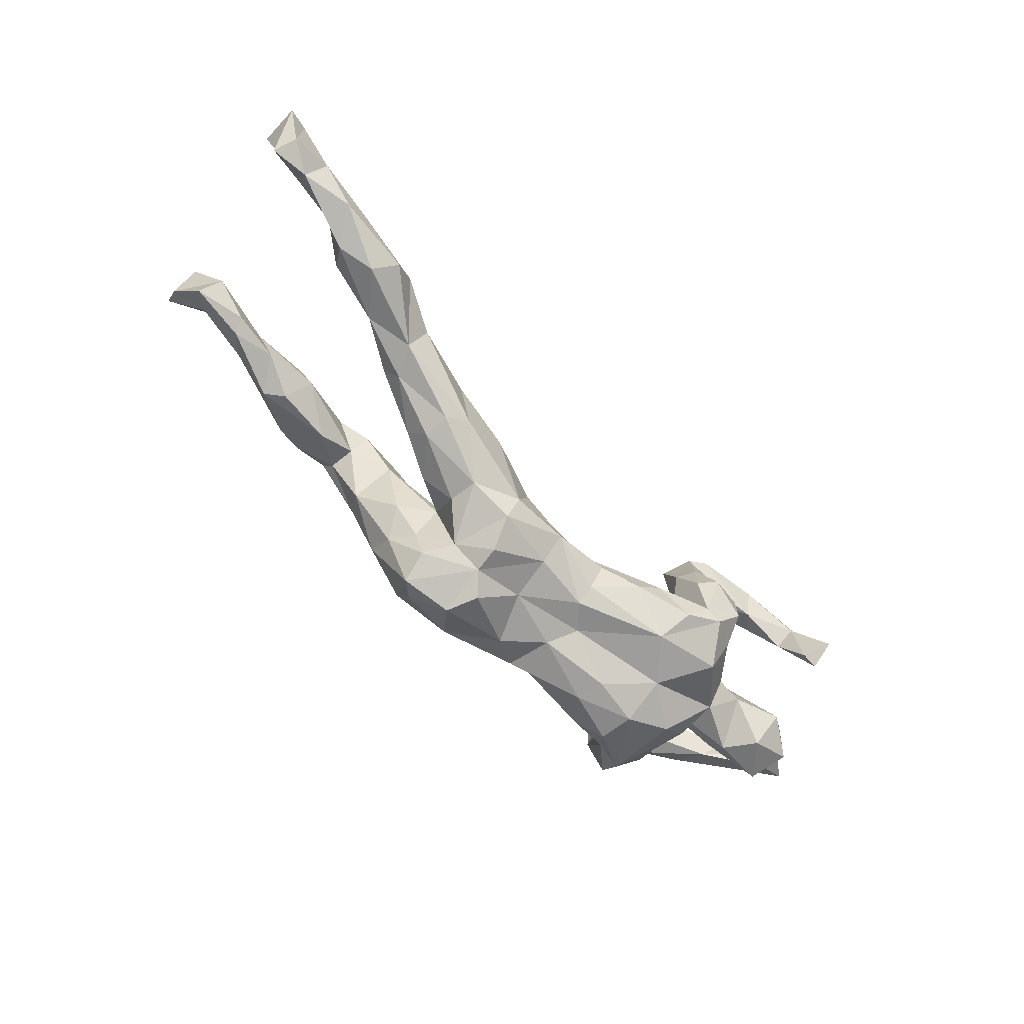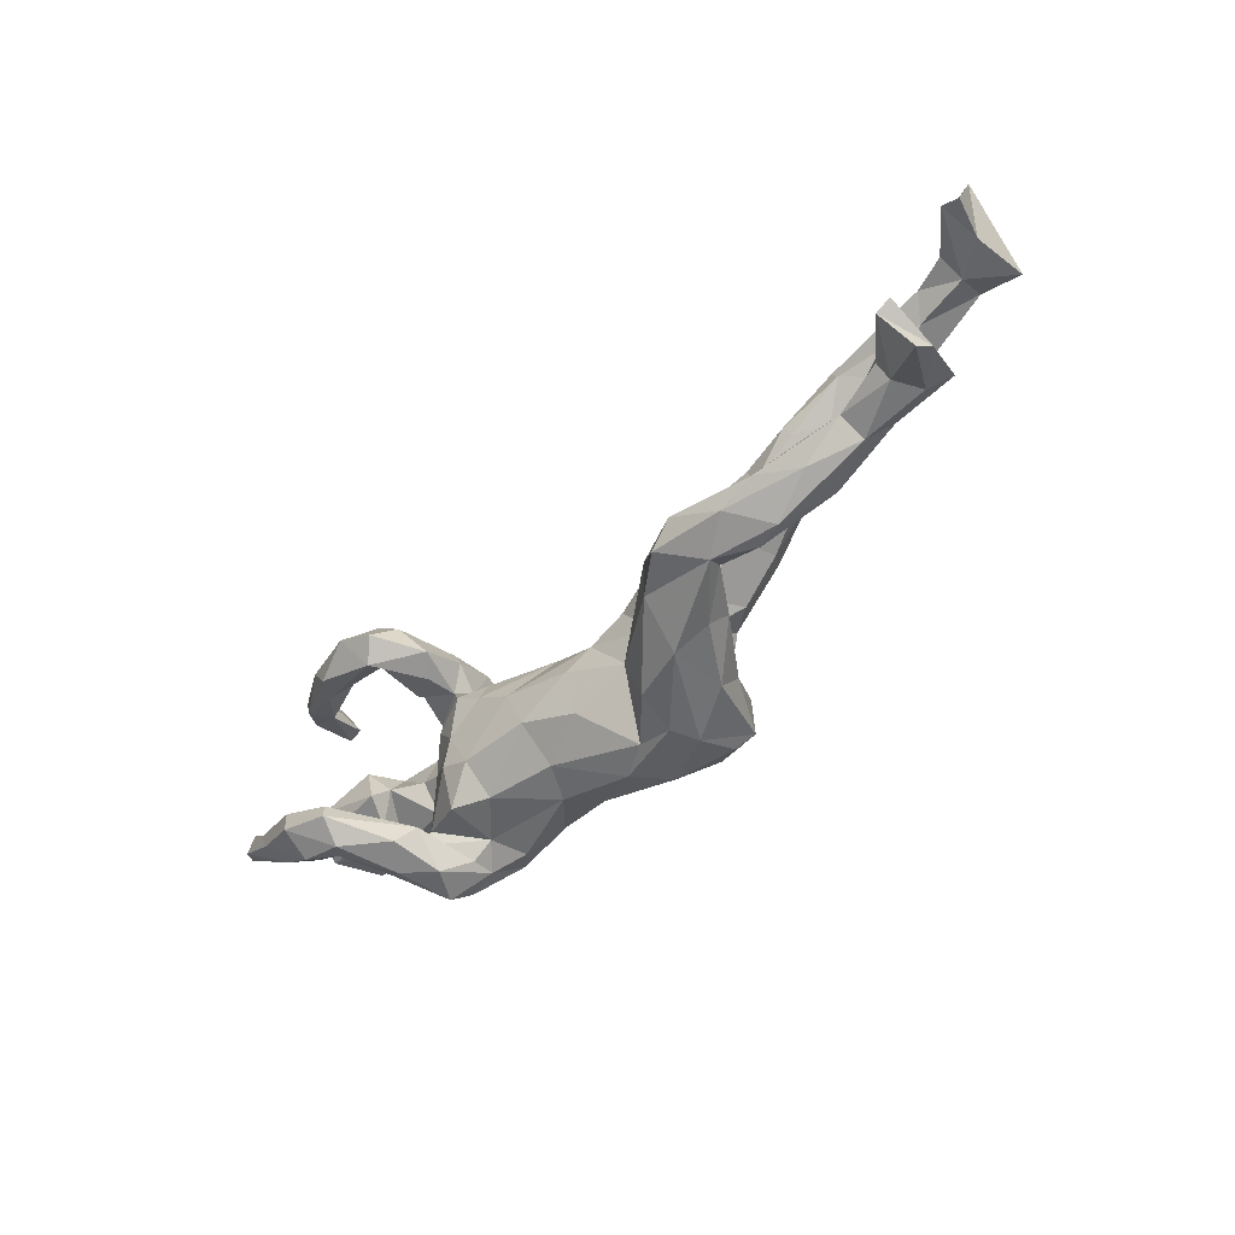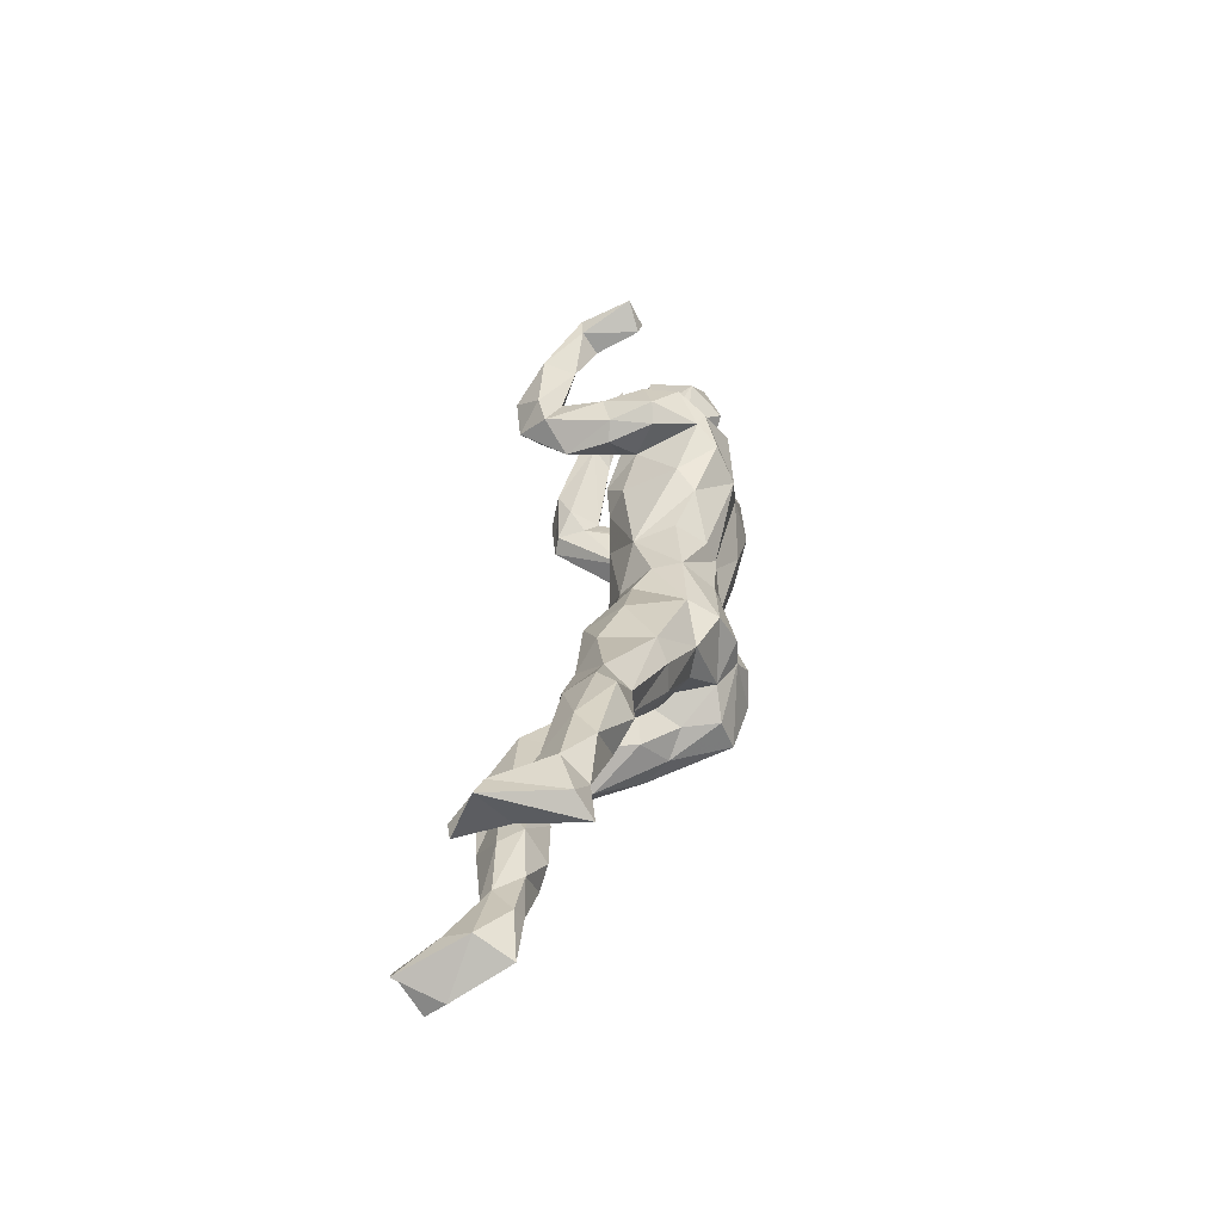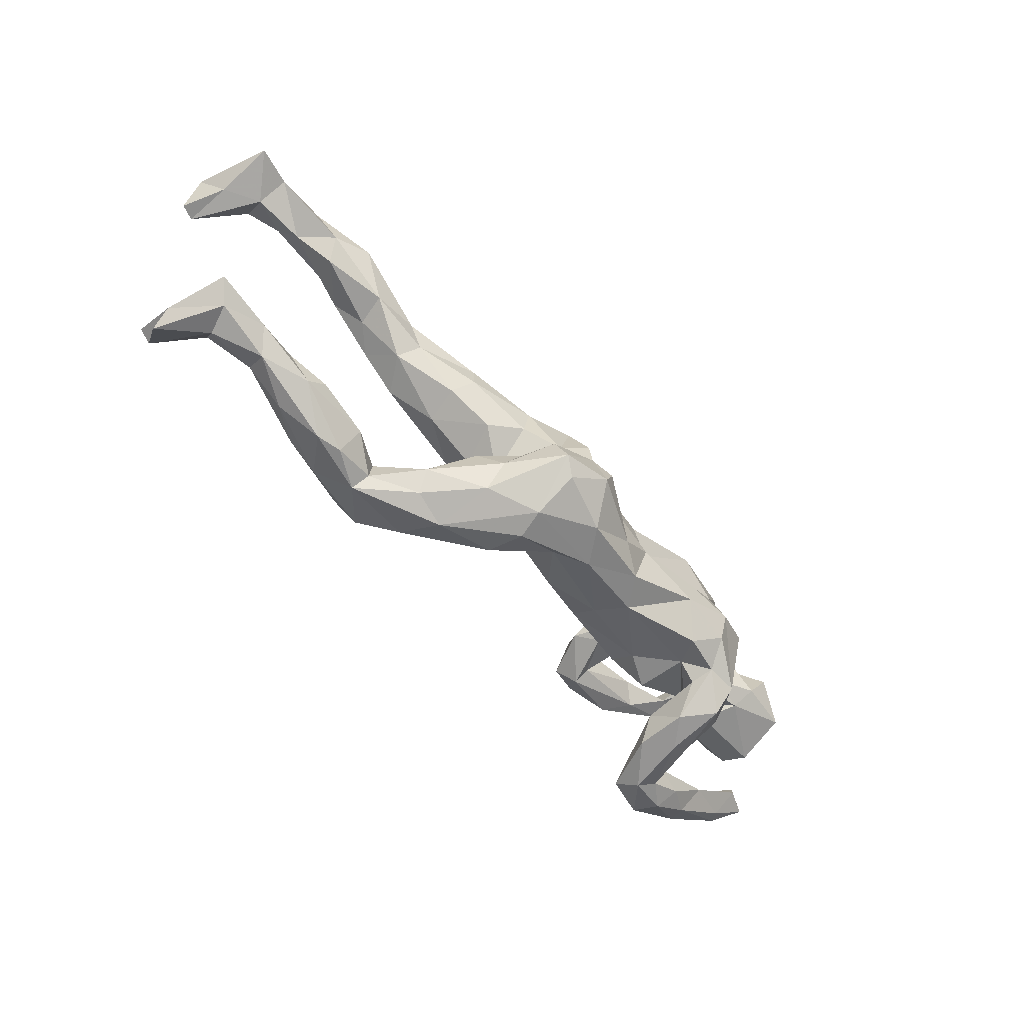
<metadata>
{"format":"obj","ext":"obj","renderer":"f3d","projection":"perspective","resolution":1024,"background":"white","views":[{"elev":-72.7,"azim":134.3,"up":"+Z"},{"elev":-49.8,"azim":46.7,"up":"+Y"},{"elev":31.8,"azim":97.7,"up":"+Y"},{"elev":-63.6,"azim":131.3,"up":"+Y"}]}
</metadata>
<code>
v -0.3484 -0.1902 -0.01782
v 0.1363 -0.2089 -0.1025
v -0.3901 -0.1954 0.02852
v -0.006169 -0.1838 -0.09339
v -0.3862 -0.19 -0.073
v 0.1232 -0.2137 -0.05287
v -0.3828 -0.1552 -0.1143
v 0.03815 -0.1834 -0.1495
v -0.3317 -0.1464 -0.1094
v -0.4329 -0.1337 -0.03879
v 0.1359 -0.1735 -0.1768
v -0.4183 -0.175 0.01886
v -0.413 -0.1917 0.1328
v 0.2216 -0.1912 -0.0617
v -0.2638 -0.1452 -0.1211
v -0.3504 -0.1833 0.07134
v 0.229 -0.2075 0.04018
v -0.4803 -0.1784 0.1406
v 0.1338 -0.1977 0.01255
v 0.07806 -0.1346 -0.208
v -0.09371 -0.1475 -0.1282
v -0.1328 -0.1496 -0.07921
v -0.4374 -0.1796 0.1105
v 0.164 -0.1512 -0.193
v -0.3272 -0.151 -0.0683
v 0.05623 -0.08094 -0.2047
v -0.3882 -0.1152 -0.00674
v -0.3382 -0.1406 0.03855
v -0.3987 -0.1633 0.1726
v -0.1034 -0.1355 -0.02622
v -0.2934 -0.1261 -0.07209
v 0.2897 -0.1884 0.03141
v -0.2183 -0.09739 -0.1579
v -0.3064 -0.1192 -0.1567
v -0.3706 -0.09363 -0.01287
v -0.5449 -0.1326 0.1305
v -0.2874 -0.1223 0.01483
v 0.05307 -0.1824 -0.0623
v -0.04246 -0.1225 -0.1547
v -0.4164 -0.08988 -0.08665
v -0.4969 -0.1451 0.1066
v 0.1762 -0.09919 -0.1742
v 0.221 -0.145 -0.09965
v -0.3093 -0.05702 -0.1715
v -0.4178 -0.1212 0.1226
v -0.4166 -0.1198 0.001112
v 0.3031 -0.1563 0.003281
v 0.2483 -0.1637 0.1172
v -0.4741 -0.1515 0.1905
v 0.4353 -0.1888 0.07737
v -0.2285 -0.1217 -0.01252
v 0.4215 -0.1312 0.04919
v -0.4906 -0.0998 0.1808
v -0.3772 -0.02685 -0.1538
v -0.0154 -0.1124 0.006562
v 0.5508 -0.1549 0.1113
v 0.4776 -0.1887 0.08774
v 0.3627 -0.1672 0.08213
v 0.3713 -0.1877 0.1109
v -0.4476 -0.1012 0.1519
v -0.4072 -0.1337 0.1681
v -0.2268 -0.04764 -0.1635
v -0.5659 -0.07425 0.09828
v 0.08843 -0.04707 -0.1892
v 0.3121 -0.1609 0.163
v -0.4509 -0.1283 0.1024
v -0.1054 -0.0661 -0.1493
v -0.6438 -0.05301 0.1165
v 0.184 -0.09296 0.046
v 0.5508 -0.1489 0.045
v 0.1276 -0.1448 0.03996
v -0.5615 -0.1101 0.1668
v 0.4291 -0.1656 0.1477
v 0.2478 -0.09997 -0.05894
v 0.6298 -0.1373 0.07575
v -0.2832 -0.05103 0.04101
v 0.09019 -0.08309 -0.000754
v -0.1129 -0.07309 0.02801
v 0.2559 -0.09943 0.1236
v 0.7887 -0.1778 0.1597
v 0.7931 -0.1483 0.1275
v -0.4945 -0.01697 -0.05293
v 0.1966 -0.09873 -0.1149
v 0.7678 -0.1265 0.2047
v 0.661 -0.1044 0.04601
v 0.3554 -0.1332 0.1728
v -0.2322 -0.07285 0.03726
v 0.52 -0.1219 0.03698
v 0.6238 -0.1122 0.1147
v -0.1333 -0.01608 -0.1292
v 0.1829 -0.06308 -0.007649
v 0.4887 -0.1433 0.1464
v -0.5857 -0.04569 0.1277
v 0.289 -0.08661 0.04358
v 0.731 -0.1187 0.06618
v -0.3849 -0.02855 -0.03442
v -0.4364 -0.008115 -0.06253
v 0.3582 -0.1221 0.08155
v 0.5001 -0.0787 0.07238
v -0.5034 0.007449 -0.09017
v 0.2005 -0.004461 -0.1263
v 0.3489 -0.0922 0.1169
v 0.1874 -0.05951 -0.04943
v -0.6618 -0.03853 0.1387
v 0.7116 -0.1238 0.1144
v 0.4056 -0.1063 0.1246
v -0.6166 -0.02304 0.1014
v -0.6071 0.07129 -0.06698
v 0.09539 -0.001856 -0.1879
v -0.4191 -0.02245 -0.1127
v -0.5895 0.005257 -0.08175
v 0.5268 -0.08545 0.1086
v -0.01794 -0.0319 0.0243
v -0.00245 -0.03886 -0.156
v 0.008756 0.03538 -0.1451
v 0.1454 -0.05021 -0.1629
v -0.4725 -0.0252 0.007801
v -0.6583 -0.003576 0.07909
v 0.591 -0.08929 0.05623
v -0.4265 0.04508 -0.0882
v -0.609 -0.04457 0.149
v -0.6011 -0.01587 0.006291
v -0.5867 -0.003045 0.04748
v -0.3619 0.06042 -0.009359
v 0.7627 -0.09256 0.03952
v 0.6751 -0.07791 0.05768
v -0.4484 -0.003424 0.05559
v 0.7067 -0.09988 0.1344
v 0.733 -0.08713 0.1446
v -0.3857 0.01926 -0.000944
v -0.7066 0.001352 0.09928
v -0.6718 0.0289 0.0875
v 0.139 -0.03767 -0.004534
v 0.7916 -0.112 0.2021
v -0.3494 0.006124 0.001847
v -0.6484 -0.005931 0.1371
v 0.01401 0.01582 0.003025
v 0.3109 0.04211 -0.1063
v 0.6266 -0.08902 0.09679
v 0.2548 -0.02306 -0.08844
v 0.7446 -0.06419 0.1002
v -0.09457 0.02442 -0.1369
v -0.5651 0.03309 0.06624
v -0.1387 -0.00051 0.03916
v -0.3008 0.02185 -0.1503
v -0.6252 0.03889 -0.003206
v 0.1961 0.0475 -0.1351
v -0.604 0.08184 0.02785
v -0.3087 0.05001 0.03319
v -0.2651 -0.001893 0.0453
v -0.5351 0.06257 -0.1039
v 0.1175 0.05217 -0.1621
v -0.4361 0.01968 0.02839
v 0.00818 0.07872 -0.09341
v -0.4675 0.06137 0.05356
v 0.02083 0.07149 -0.04692
v 0.2243 -0.03312 -0.01707
v -0.355 0.1117 -0.1306
v 0.3335 0.01482 -0.0733
v -0.4148 0.08733 -0.0566
v 0.0868 0.03216 0.004516
v 0.2303 0.02839 0.03432
v -0.2394 0.08941 -0.1516
v -0.4651 0.08479 -0.05214
v -0.4456 0.06995 -0.004396
v 0.4145 0.07427 -0.06906
v -0.09112 0.05795 -0.1218
v -0.07231 0.06302 -0.007191
v 0.318 0.008326 -0.01162
v -0.1957 0.03563 0.04744
v -0.5435 0.1132 -0.05099
v 0.3915 0.05356 0.02365
v 0.4347 0.05532 -0.03391
v -0.09262 0.0867 -0.07183
v -0.239 0.06165 0.05798
v 0.1135 0.07763 -0.1119
v -0.2013 0.08324 0.02635
v -0.3653 0.1476 -0.0687
v -0.3119 0.1737 -0.0948
v -0.1603 0.1148 -0.09513
v 0.3105 0.08917 -0.1043
v -0.2534 0.1471 -0.1214
v 0.08682 0.07339 -0.02504
v -0.2582 0.1214 0.01169
v 0.2235 0.07909 0.02961
v 0.1951 0.1092 -0.02628
v 0.2733 0.1094 -0.08426
v -0.2718 0.1111 0.03938
v -0.1971 0.1323 -0.06181
v -0.3272 0.1252 0.06832
v -0.2737 0.1077 0.09205
v 0.4528 0.1196 0.02695
v 0.369 0.0991 0.01957
v -0.3151 0.1194 0.1578
v -0.3127 0.1017 0.185
v 0.5229 0.1112 -0.06746
v 0.4637 0.09723 0.02129
v 0.3106 0.1245 -0.002768
v -0.2406 0.1221 0.1254
v -0.3654 0.1318 -0.02723
v -0.4148 0.1354 0.2001
v -0.2415 0.1486 0.05579
v -0.2807 0.1728 -0.08597
v -0.5039 0.1831 0.1117
v -0.3448 0.1972 -0.04725
v 0.509 0.1094 -0.01322
v 0.4297 0.1587 -0.02913
v -0.3421 0.1575 0.05362
v -0.453 0.1546 0.1581
v -0.2829 0.1314 0.2096
v -0.4208 0.1813 0.1366
v -0.5548 0.2179 0.03923
v 0.4417 0.1271 -0.06975
v -0.2552 0.1807 -0.01502
v 0.5562 0.1539 0.01558
v 0.6254 0.1317 -0.04191
v -0.3121 0.1875 0.07487
v -0.2583 0.1812 0.05548
v 0.6446 0.1636 -0.07134
v -0.2794 0.2087 -0.01083
v -0.3414 0.2 0.01098
v -0.269 0.1697 0.1649
v -0.4501 0.1838 0.1952
v -0.5266 0.1829 0.1466
v -0.5244 0.2185 0.04252
v -0.3234 0.1679 0.145
v -0.3422 0.1558 0.2244
v -0.3024 0.1874 0.1808
v 0.5823 0.18 -0.0911
v -0.5549 0.2042 0.1118
v -0.4108 0.2031 0.1884
v -0.5068 0.2193 0.1361
v 0.6894 0.1748 -0.01685
v 0.5516 0.2146 -0.06359
v -0.5425 0.2224 0.1437
v 0.7774 0.1857 -0.009647
v 0.5192 0.2058 -0.03167
v -0.5486 0.2656 0.06107
v 0.5389 0.1811 0.01027
v 0.8368 0.2032 -0.07573
v 0.6847 0.2256 -0.05709
v 0.7147 0.2073 0.01114
v 0.772 0.2089 -0.06065
v 0.6423 0.2245 -0.02072
v 0.8365 0.1813 0.1041
v 0.7725 0.2086 0.02928
v 0.835 0.1897 0.02362
v 0.8628 0.1799 0.09639
v 0.8651 0.2535 0.06582
v 0.8245 0.2402 -0.04898
v 0.8277 0.2471 0.05852
v 0.7556 0.2409 -0.02059
f 93 107 136
f 195 191 199
f 228 211 231
f 86 106 102
f 71 48 79
f 93 63 107
f 68 104 131
f 84 129 128
f 105 128 89
f 105 84 128
f 89 128 139
f 121 93 136
f 104 121 136
f 131 104 136
f 194 191 195
f 195 199 210
f 210 199 222
f 195 209 194
f 210 222 228
f 209 201 224
f 224 201 223
f 224 223 235
f 227 228 231
f 223 227 231
f 223 231 235
f 15 34 33
f 22 33 21
f 43 24 42
f 39 8 21
f 8 39 20
f 2 8 11
f 163 179 182
f 145 158 163
f 163 158 179
f 180 163 182
f 163 90 145
f 64 114 115
f 109 64 115
f 109 115 152
f 147 116 152
f 116 109 152
f 116 147 101
f 44 54 145
f 62 44 145
f 26 114 64
f 33 44 62
f 26 39 114
f 20 26 64
f 42 64 116
f 42 24 64
f 24 20 64
f 33 34 44
f 26 20 39
f 11 8 20
f 24 11 20
f 74 43 83
f 7 40 110
f 22 15 33
f 14 24 43
f 9 7 34
f 9 5 7
f 15 9 34
f 8 4 21
f 8 2 4
f 14 2 24
f 2 11 24
f 237 244 234
f 241 234 244
f 243 241 252
f 250 243 252
f 240 243 250
f 213 237 234
f 241 229 234
f 219 229 241
f 243 219 241
f 243 233 219
f 236 243 240
f 247 236 240
f 229 213 234
f 196 213 229
f 219 196 229
f 203 179 205
f 182 179 203
f 189 182 203
f 180 182 189
f 213 187 207
f 181 187 213
f 166 181 213
f 97 40 96
f 40 35 96
f 40 10 35
f 25 9 31
f 9 15 31
f 43 74 47
f 47 14 43
f 7 5 10
f 59 57 73
f 65 59 73
f 209 195 201
f 18 13 49
f 41 18 36
f 18 72 36
f 72 18 49
f 65 73 86
f 61 45 60
f 29 61 53
f 53 61 60
f 60 66 93
f 49 53 72
f 36 72 104
f 105 80 84
f 73 92 86
f 65 86 79
f 79 48 65
f 53 60 93
f 53 93 121
f 72 53 121
f 104 72 121
f 81 141 134
f 84 134 129
f 141 129 134
f 195 210 227
f 201 195 227
f 210 228 227
f 223 201 227
f 49 13 29
f 49 29 53
f 84 81 134
f 84 80 81
f 22 4 30
f 30 4 38
f 4 6 38
f 2 6 4
f 17 2 14
f 6 2 17
f 250 252 251
f 249 250 251
f 240 250 249
f 239 242 244
f 244 242 252
f 237 239 244
f 233 236 242
f 233 243 236
f 220 205 221
f 203 205 220
f 214 203 220
f 207 198 193
f 206 216 215
f 215 216 233
f 187 198 207
f 40 97 110
f 7 10 40
f 15 22 31
f 21 4 22
f 241 244 252
f 213 207 237
f 216 196 219
f 233 216 219
f 186 185 198
f 185 193 198
f 172 173 197
f 173 206 197
f 184 177 189
f 177 168 189
f 183 185 186
f 183 161 185
f 172 169 173
f 108 148 171
f 146 148 108
f 165 164 171
f 165 130 124
f 137 156 168
f 137 183 156
f 137 161 183
f 169 159 173
f 111 146 108
f 111 122 146
f 133 91 157
f 169 140 159
f 157 140 169
f 111 82 122
f 82 111 100
f 82 117 122
f 82 96 153
f 96 82 97
f 91 103 157
f 74 103 94
f 124 200 178
f 168 156 154
f 83 116 103
f 74 83 103
f 157 103 140
f 144 113 137
f 144 78 113
f 113 77 137
f 137 133 161
f 117 82 153
f 96 35 135
f 77 133 137
f 55 77 113
f 200 208 221
f 217 218 220
f 133 157 162
f 161 133 162
f 124 135 149
f 135 150 149
f 96 135 130
f 135 124 130
f 153 96 130
f 122 123 146
f 162 169 172
f 169 162 157
f 144 137 168
f 144 168 170
f 170 168 177
f 200 124 149
f 153 130 165
f 153 165 155
f 155 165 171
f 148 155 171
f 162 172 193
f 185 162 193
f 161 162 185
f 175 177 184
f 192 172 197
f 193 172 192
f 188 184 202
f 204 230 212
f 208 217 221
f 133 77 91
f 77 71 69
f 77 69 91
f 94 103 91
f 30 78 51
f 78 30 55
f 55 38 77
f 38 71 77
f 10 46 35
f 25 27 28
f 37 31 51
f 31 22 51
f 22 30 51
f 38 55 30
f 38 19 71
f 32 14 47
f 5 3 12
f 5 1 3
f 5 12 10
f 178 200 205
f 179 178 205
f 184 203 214
f 187 186 198
f 166 213 196
f 173 196 206
f 196 173 166
f 196 216 206
f 160 124 178
f 184 189 203
f 168 180 189
f 168 174 180
f 168 154 174
f 176 156 183
f 176 183 186
f 151 108 171
f 151 171 164
f 100 164 120
f 100 151 164
f 165 124 160
f 160 164 165
f 120 164 160
f 159 166 173
f 100 111 151
f 97 100 120
f 97 82 100
f 97 120 110
f 140 103 101
f 103 116 101
f 187 176 186
f 158 120 160
f 111 108 151
f 79 86 102
f 86 92 106
f 106 92 112
f 73 56 92
f 92 89 112
f 92 56 89
f 80 105 95
f 36 68 63
f 104 68 36
f 41 36 63
f 66 63 93
f 66 41 63
f 39 67 114
f 62 145 90
f 115 114 142
f 142 90 163
f 147 152 176
f 167 142 163
f 167 163 180
f 39 21 67
f 34 7 44
f 44 7 54
f 43 42 83
f 83 42 116
f 21 33 67
f 67 33 62
f 7 110 54
f 114 67 90
f 67 62 90
f 145 54 120
f 110 120 54
f 140 101 138
f 114 90 142
f 145 120 158
f 166 159 138
f 140 138 159
f 138 147 181
f 138 101 147
f 152 154 176
f 176 154 156
f 115 142 154
f 152 115 154
f 142 167 154
f 167 174 154
f 174 167 180
f 166 138 181
f 181 147 187
f 147 176 187
f 158 160 178
f 179 158 178
f 45 66 60
f 48 59 65
f 17 59 48
f 50 57 59
f 73 57 56
f 23 41 66
f 23 18 41
f 28 45 61
f 61 29 28
f 13 16 29
f 29 16 28
f 13 18 23
f 13 3 16
f 23 3 13
f 230 224 235
f 231 232 235
f 211 232 231
f 224 204 209
f 211 204 232
f 209 204 211
f 228 226 211
f 46 66 45
f 3 23 12
f 88 52 99
f 119 88 99
f 70 88 119
f 85 70 119
f 37 51 87
f 87 51 78
f 98 47 94
f 70 52 88
f 12 66 46
f 16 1 28
f 3 1 16
f 246 245 251
f 236 247 245
f 247 248 245
f 212 235 238
f 204 212 225
f 47 74 94
f 10 12 46
f 17 14 32
f 1 25 28
f 246 236 245
f 248 247 249
f 149 175 188
f 99 98 106
f 52 98 99
f 57 75 56
f 75 105 89
f 56 75 89
f 75 95 105
f 95 125 81
f 80 95 81
f 28 27 45
f 58 47 98
f 50 59 58
f 52 58 98
f 52 50 58
f 57 50 70
f 57 70 75
f 218 214 220
f 233 242 239
f 247 240 249
f 242 246 252
f 246 251 252
f 202 184 214
f 205 200 221
f 192 215 239
f 197 206 215
f 197 215 192
f 192 239 207
f 237 207 239
f 207 193 192
f 202 214 218
f 220 221 217
f 242 236 246
f 215 233 239
f 208 194 226
f 238 225 212
f 64 109 116
f 27 25 31
f 35 31 37
f 46 27 35
f 6 17 19
f 38 6 19
f 5 9 1
f 1 9 25
f 66 12 23
f 19 48 71
f 19 17 48
f 58 32 47
f 59 32 58
f 32 59 17
f 251 248 249
f 245 248 251
f 232 238 235
f 212 230 235
f 232 225 238
f 232 204 225
f 199 202 218
f 230 204 224
f 190 194 208
f 70 85 75
f 75 85 95
f 45 27 46
f 70 50 52
f 194 209 211
f 194 211 226
f 222 226 228
f 217 226 222
f 217 208 226
f 27 31 35
f 222 218 217
f 222 199 218
f 190 191 194
f 107 132 136
f 68 131 118
f 106 112 99
f 139 99 112
f 119 99 139
f 112 89 139
f 126 139 141
f 128 129 139
f 141 139 129
f 141 81 125
f 63 68 118
f 107 63 118
f 69 71 79
f 102 94 79
f 98 94 102
f 98 102 106
f 118 131 132
f 107 118 132
f 119 139 126
f 191 188 199
f 188 208 200
f 188 190 208
f 149 188 200
f 123 143 148
f 143 155 148
f 149 150 175
f 175 150 170
f 35 76 135
f 141 125 126
f 135 76 150
f 127 117 153
f 146 123 148
f 170 177 175
f 188 202 199
f 191 190 188
f 35 37 76
f 69 79 94
f 69 94 91
f 78 55 113
f 87 78 144
f 37 87 76
f 87 150 76
f 122 117 123
f 117 127 123
f 143 123 127
f 95 85 125
f 125 85 126
f 85 119 126
f 87 144 150
f 150 144 170
f 127 153 155
f 143 127 155
f 175 184 188
f 132 131 136

</code>
